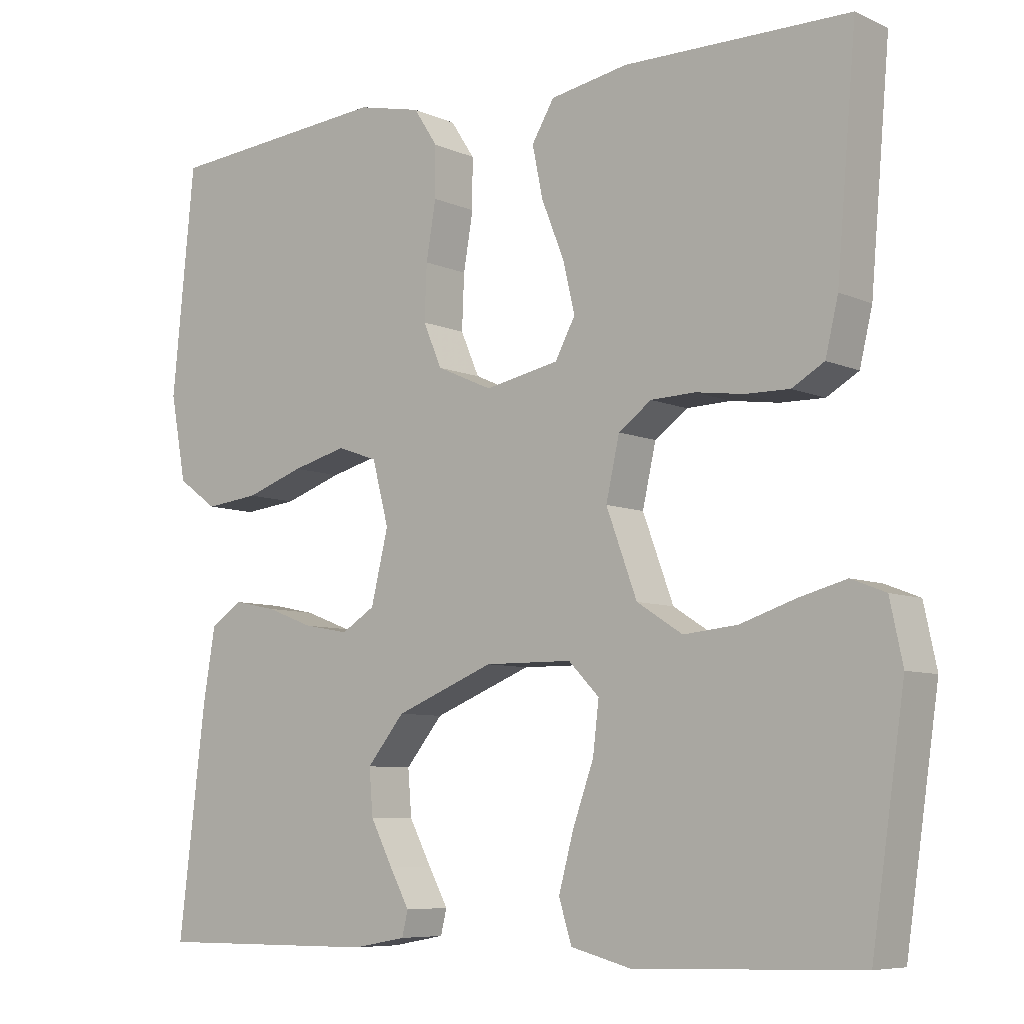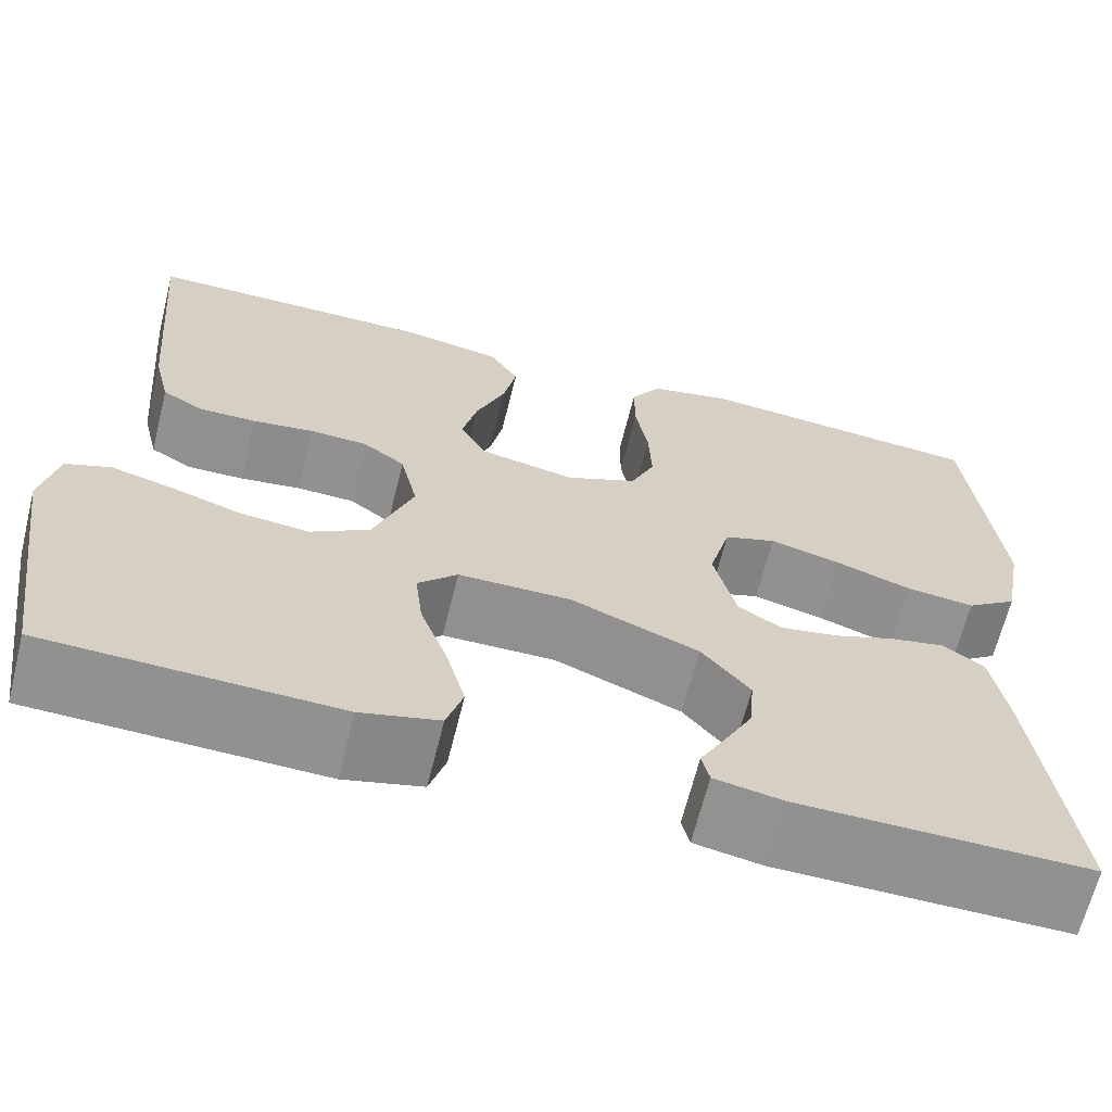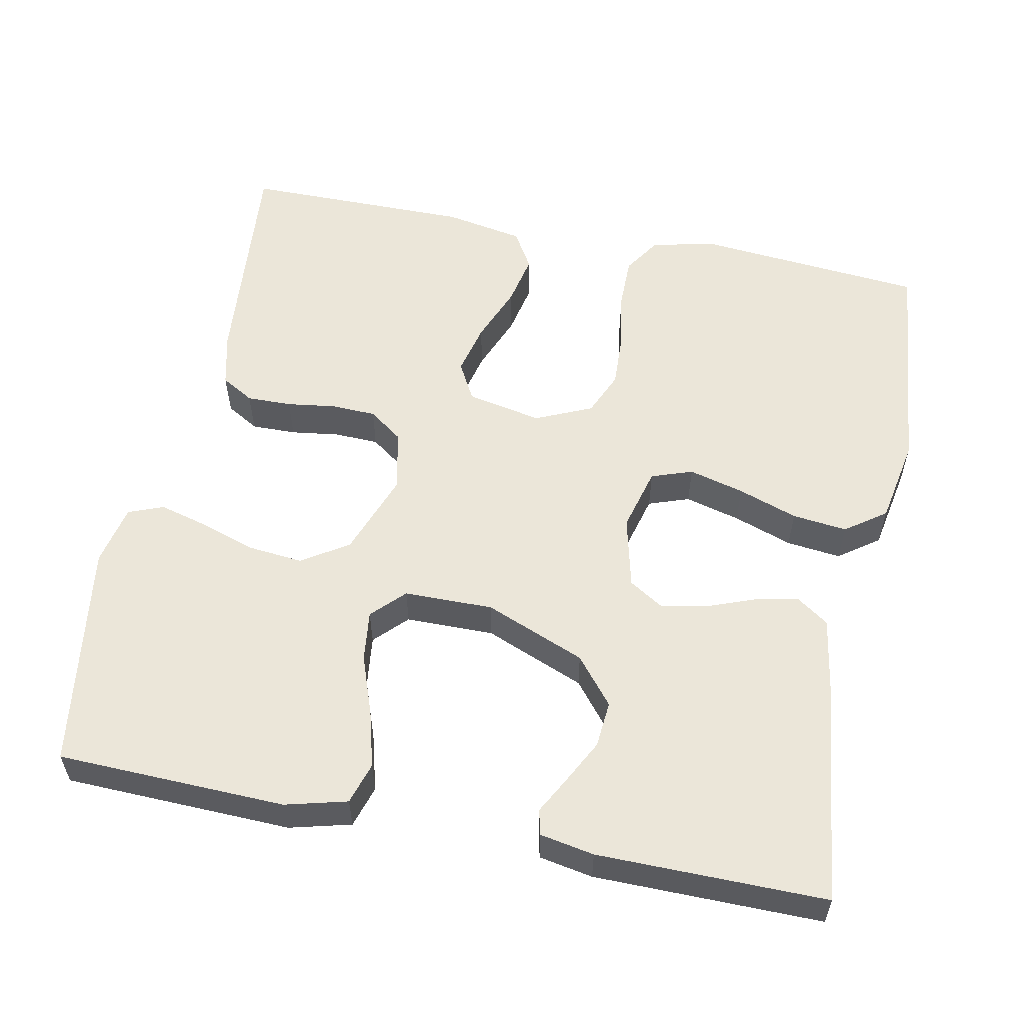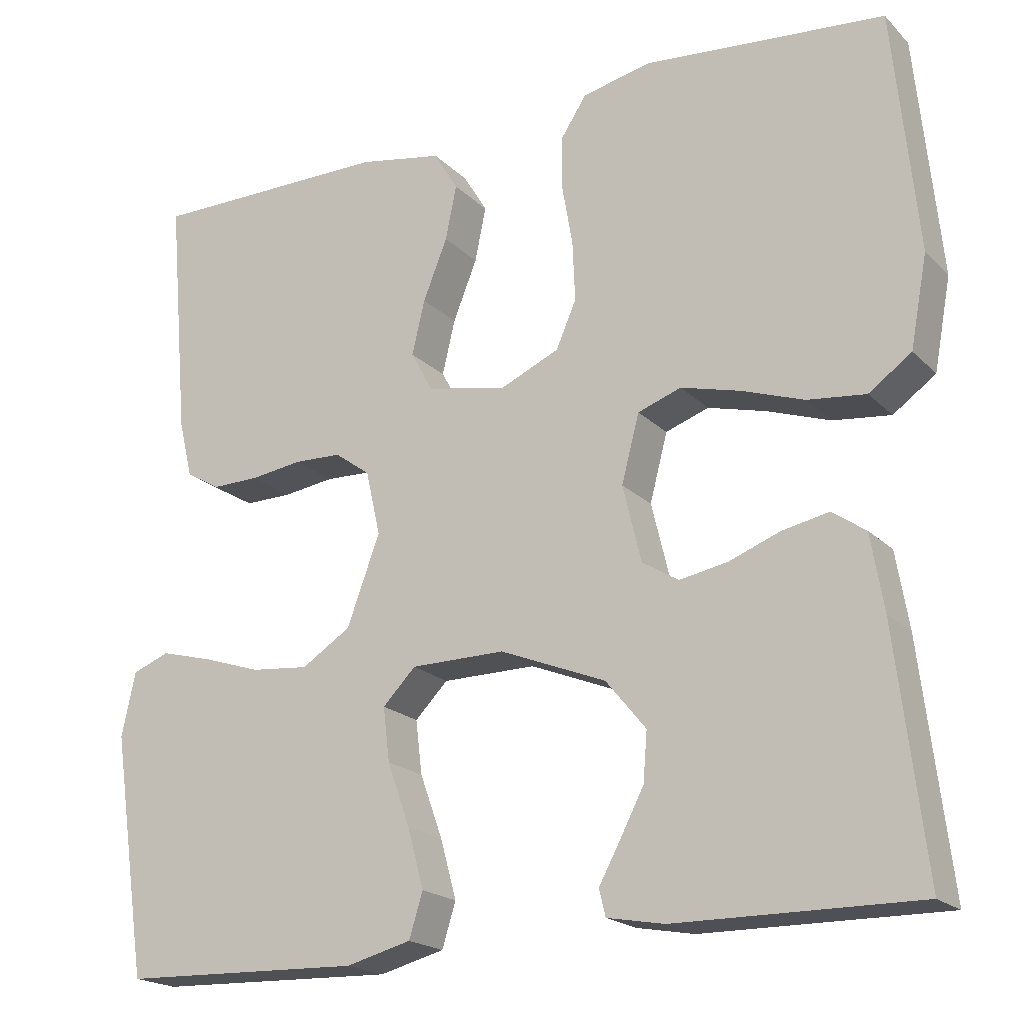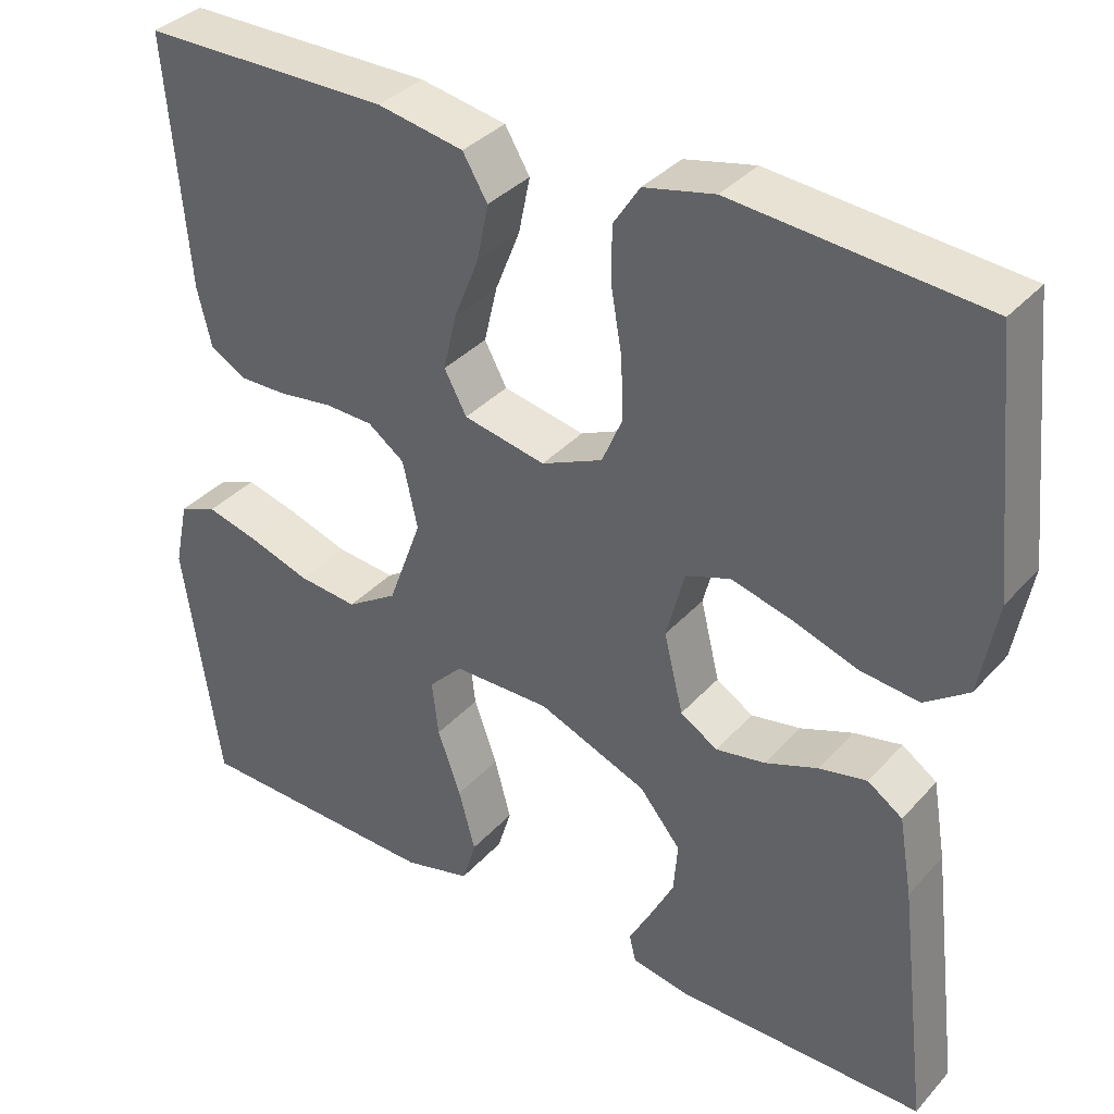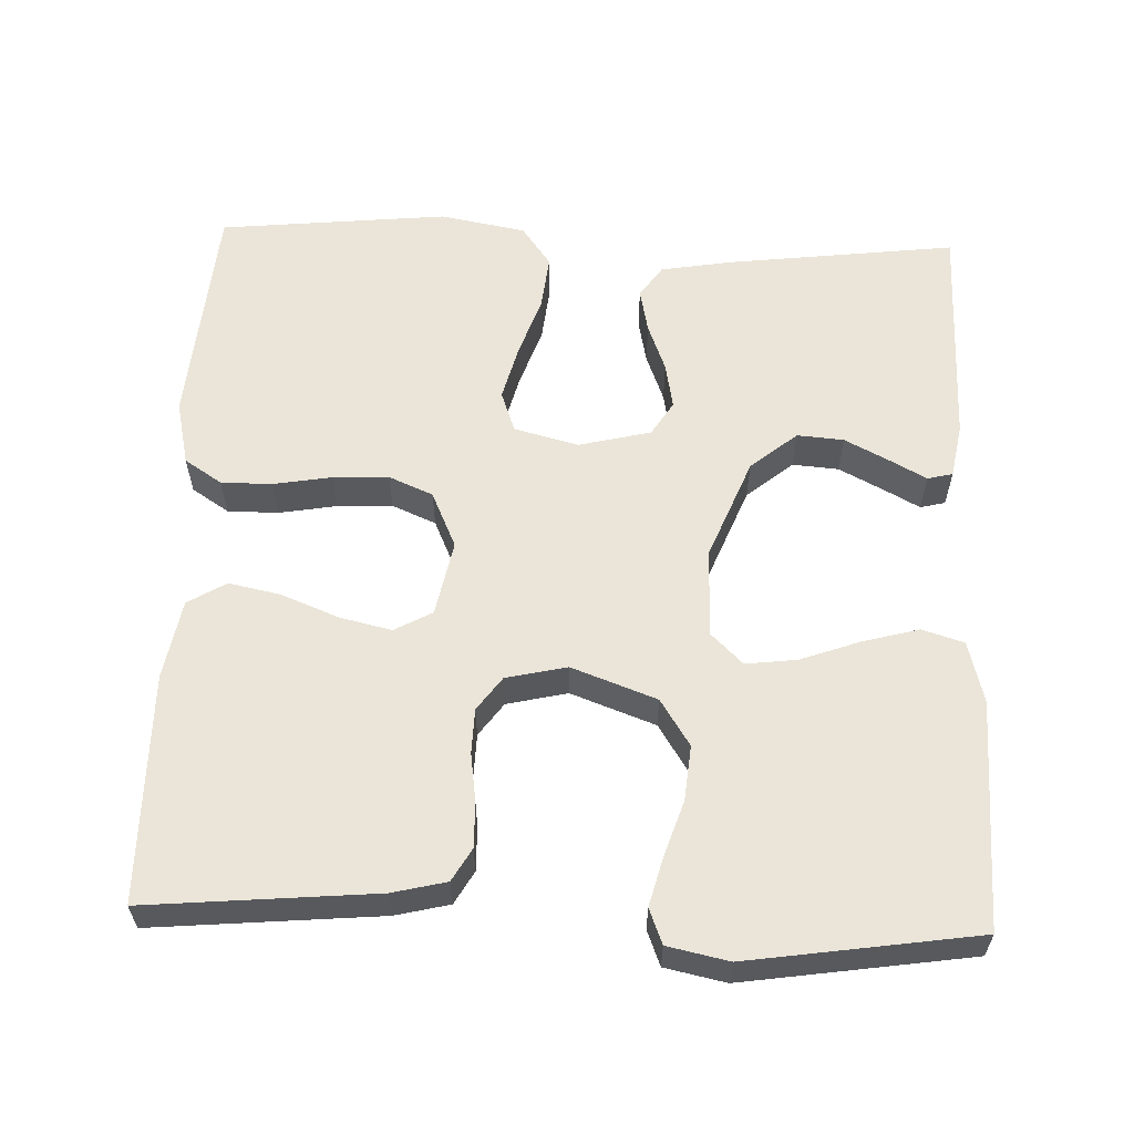
<metadata>
{"format":"obj","ext":"obj","renderer":"f3d","projection":"perspective","resolution":1024,"background":"white","views":[{"elev":-7.3,"azim":38.7,"up":"+Z"},{"elev":-65.8,"azim":166.0,"up":"+Z"},{"elev":56.7,"azim":-168.6,"up":"+Y"},{"elev":-19.6,"azim":-149.7,"up":"+Z"},{"elev":35.8,"azim":-144.2,"up":"+Z"},{"elev":59.5,"azim":92.0,"up":"+Y"}]}
</metadata>
<code>
v 0.5 0.07 0.5
v 0.474 0.07 0.2
v 0.457 0.07 0.129
v 0.414 0.07 0.104
v 0.355 0.07 0.105
v 0.291 0.07 0.114
v 0.232 0.07 0.112
v 0.188 0.07 0.08
v 0.17 0.07 0
v 0.211 0.07 -0.111
v 0.272 0.07 -0.15
v 0.344 0.07 -0.143
v 0.417 0.07 -0.119
v 0.481 0.07 -0.102
v 0.527 0.07 -0.12
v 0.544 0.07 -0.2
v 0.5 0.07 -0.5
v 0.2 0.07 -0.509
v 0.119 0.07 -0.488
v 0.102 0.07 -0.433
v 0.122 0.07 -0.359
v 0.15 0.07 -0.281
v 0.158 0.07 -0.214
v 0.117 0.07 -0.172
v 0 0.07 -0.171
v -0.132 0.07 -0.224
v -0.182 0.07 -0.285
v -0.177 0.07 -0.346
v -0.147 0.07 -0.404
v -0.121 0.07 -0.452
v -0.129 0.07 -0.485
v -0.2 0.07 -0.498
v -0.5 0.07 -0.5
v -0.464 0.07 -0.2
v -0.448 0.07 -0.105
v -0.406 0.07 -0.076
v -0.348 0.07 -0.088
v -0.285 0.07 -0.112
v -0.225 0.07 -0.123
v -0.18 0.07 -0.095
v -0.157 0.07 0
v -0.179 0.07 0.084
v -0.233 0.07 0.103
v -0.306 0.07 0.084
v -0.384 0.07 0.057
v -0.456 0.07 0.049
v -0.509 0.07 0.087
v -0.53 0.07 0.2
v -0.5 0.07 0.5
v -0.2 0.07 0.526
v -0.115 0.07 0.507
v -0.083 0.07 0.458
v -0.083 0.07 0.391
v -0.096 0.07 0.315
v -0.099 0.07 0.242
v -0.074 0.07 0.184
v 0 0.07 0.151
v 0.099 0.07 0.171
v 0.126 0.07 0.221
v 0.11 0.07 0.289
v 0.08 0.07 0.364
v 0.066 0.07 0.432
v 0.096 0.07 0.482
v 0.2 0.07 0.501
v 0.5 0 0.5
v 0.474 0 0.2
v 0.457 0 0.129
v 0.414 0 0.104
v 0.355 0 0.105
v 0.291 0 0.114
v 0.232 0 0.112
v 0.188 0 0.08
v 0.17 0 0
v 0.211 0 -0.111
v 0.272 0 -0.15
v 0.344 0 -0.143
v 0.417 0 -0.119
v 0.481 0 -0.102
v 0.527 0 -0.12
v 0.544 0 -0.2
v 0.5 0 -0.5
v 0.2 0 -0.509
v 0.119 0 -0.488
v 0.102 0 -0.433
v 0.122 0 -0.359
v 0.15 0 -0.281
v 0.158 0 -0.214
v 0.117 0 -0.172
v 0 0 -0.171
v -0.132 0 -0.224
v -0.182 0 -0.285
v -0.177 0 -0.346
v -0.147 0 -0.404
v -0.121 0 -0.452
v -0.129 0 -0.485
v -0.2 0 -0.498
v -0.5 0 -0.5
v -0.464 0 -0.2
v -0.448 0 -0.105
v -0.406 0 -0.076
v -0.348 0 -0.088
v -0.285 0 -0.112
v -0.225 0 -0.123
v -0.18 0 -0.095
v -0.157 0 0
v -0.179 0 0.084
v -0.233 0 0.103
v -0.306 0 0.084
v -0.384 0 0.057
v -0.456 0 0.049
v -0.509 0 0.087
v -0.53 0 0.2
v -0.5 0 0.5
v -0.2 0 0.526
v -0.115 0 0.507
v -0.083 0 0.458
v -0.083 0 0.391
v -0.096 0 0.315
v -0.099 0 0.242
v -0.074 0 0.184
v 0 0 0.151
v 0.099 0 0.171
v 0.126 0 0.221
v 0.11 0 0.289
v 0.08 0 0.364
v 0.066 0 0.432
v 0.096 0 0.482
v 0.2 0 0.501
f 4 5 6
f 3 4 6
f 2 3 6
f 1 2 6
f 64 1 6
f 63 64 6
f 62 63 6
f 61 62 6
f 60 61 6
f 59 60 6 7
f 58 59 7 8
f 57 58 8 9
f 56 57 9 10
f 52 53 54
f 51 52 54
f 50 51 54
f 49 50 54
f 48 49 54
f 47 48 54
f 46 47 54
f 45 46 54
f 44 45 54
f 43 44 54 55
f 42 43 55 56
f 36 37 38
f 35 36 38
f 34 35 38
f 33 34 38
f 32 33 38
f 31 32 38
f 29 30 31
f 28 29 31
f 28 31 38
f 27 28 38 39
f 20 21 22
f 19 20 22
f 18 19 22
f 17 18 22
f 16 17 22
f 15 16 22
f 14 15 22
f 13 14 22
f 12 13 22
f 11 12 22 23
f 10 11 23 24
f 10 24 25
f 56 10 25
f 42 56 25
f 41 42 25
f 40 41 25 26
f 26 27 39 40
f 70 69 68
f 70 68 67
f 70 67 66
f 70 66 65
f 70 65 128
f 70 128 127
f 70 127 126
f 70 126 125
f 70 125 124
f 71 70 124 123
f 72 71 123 122
f 73 72 122 121
f 74 73 121 120
f 118 117 116
f 118 116 115
f 118 115 114
f 118 114 113
f 118 113 112
f 118 112 111
f 118 111 110
f 118 110 109
f 118 109 108
f 119 118 108 107
f 120 119 107 106
f 102 101 100
f 102 100 99
f 102 99 98
f 102 98 97
f 102 97 96
f 102 96 95
f 95 94 93
f 95 93 92
f 102 95 92
f 103 102 92 91
f 86 85 84
f 86 84 83
f 86 83 82
f 86 82 81
f 86 81 80
f 86 80 79
f 86 79 78
f 86 78 77
f 86 77 76
f 87 86 76 75
f 88 87 75 74
f 89 88 74
f 89 74 120
f 89 120 106
f 89 106 105
f 90 89 105 104
f 104 103 91 90
f 1 65 66 2
f 2 66 67 3
f 3 67 68 4
f 4 68 69 5
f 5 69 70 6
f 6 70 71 7
f 7 71 72 8
f 8 72 73 9
f 9 73 74 10
f 10 74 75 11
f 11 75 76 12
f 12 76 77 13
f 13 77 78 14
f 14 78 79 15
f 15 79 80 16
f 16 80 81 17
f 17 81 82 18
f 18 82 83 19
f 19 83 84 20
f 20 84 85 21
f 21 85 86 22
f 22 86 87 23
f 23 87 88 24
f 24 88 89 25
f 25 89 90 26
f 26 90 91 27
f 27 91 92 28
f 28 92 93 29
f 29 93 94 30
f 30 94 95 31
f 31 95 96 32
f 32 96 97 33
f 33 97 98 34
f 34 98 99 35
f 35 99 100 36
f 36 100 101 37
f 37 101 102 38
f 38 102 103 39
f 39 103 104 40
f 40 104 105 41
f 41 105 106 42
f 42 106 107 43
f 43 107 108 44
f 44 108 109 45
f 45 109 110 46
f 46 110 111 47
f 47 111 112 48
f 48 112 113 49
f 49 113 114 50
f 50 114 115 51
f 51 115 116 52
f 52 116 117 53
f 53 117 118 54
f 54 118 119 55
f 55 119 120 56
f 56 120 121 57
f 57 121 122 58
f 58 122 123 59
f 59 123 124 60
f 60 124 125 61
f 61 125 126 62
f 62 126 127 63
f 63 127 128 64
f 64 128 65 1

</code>
